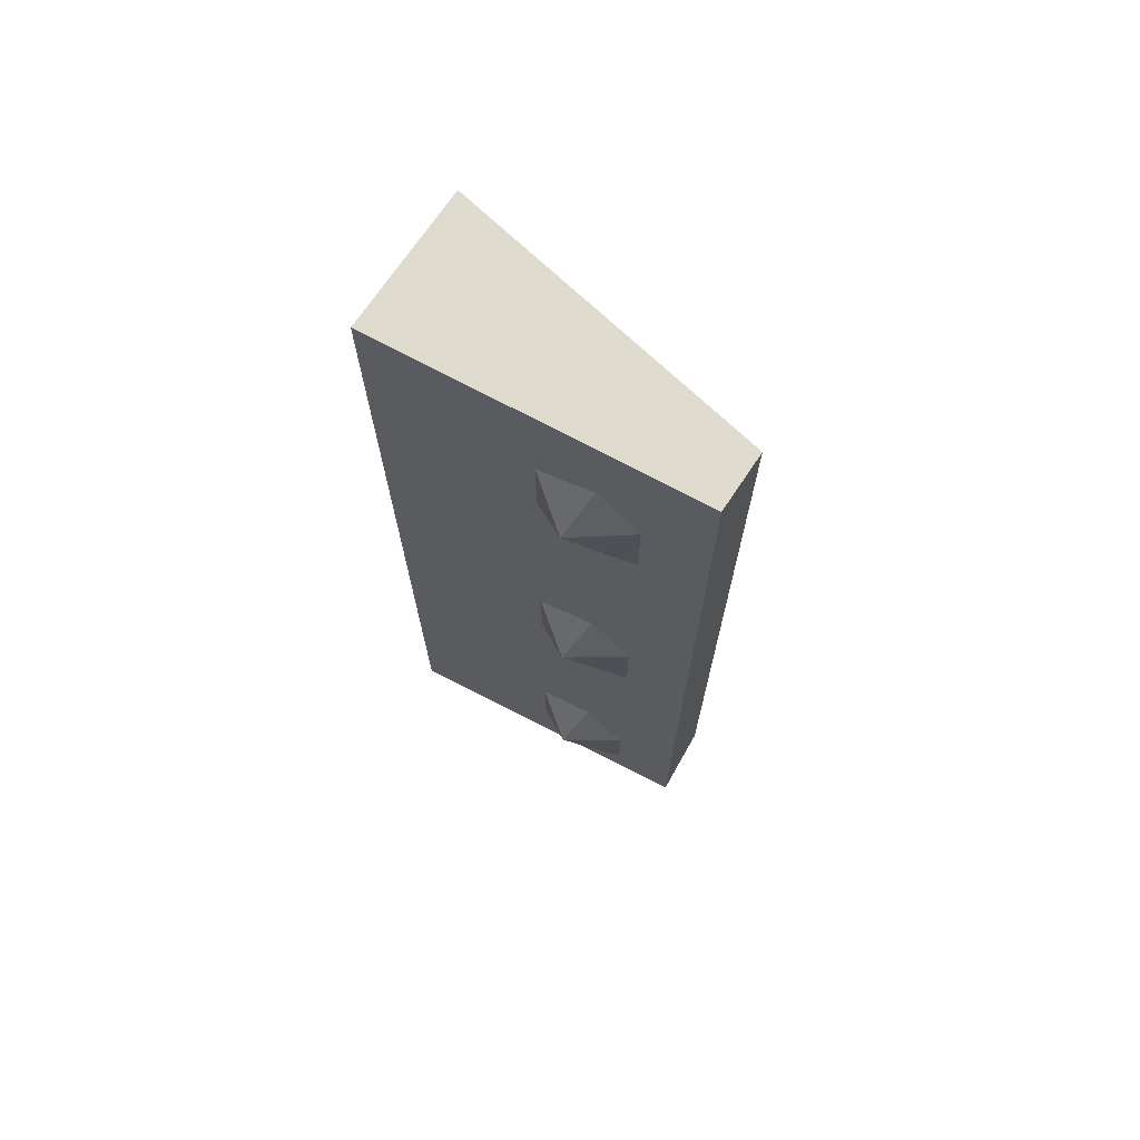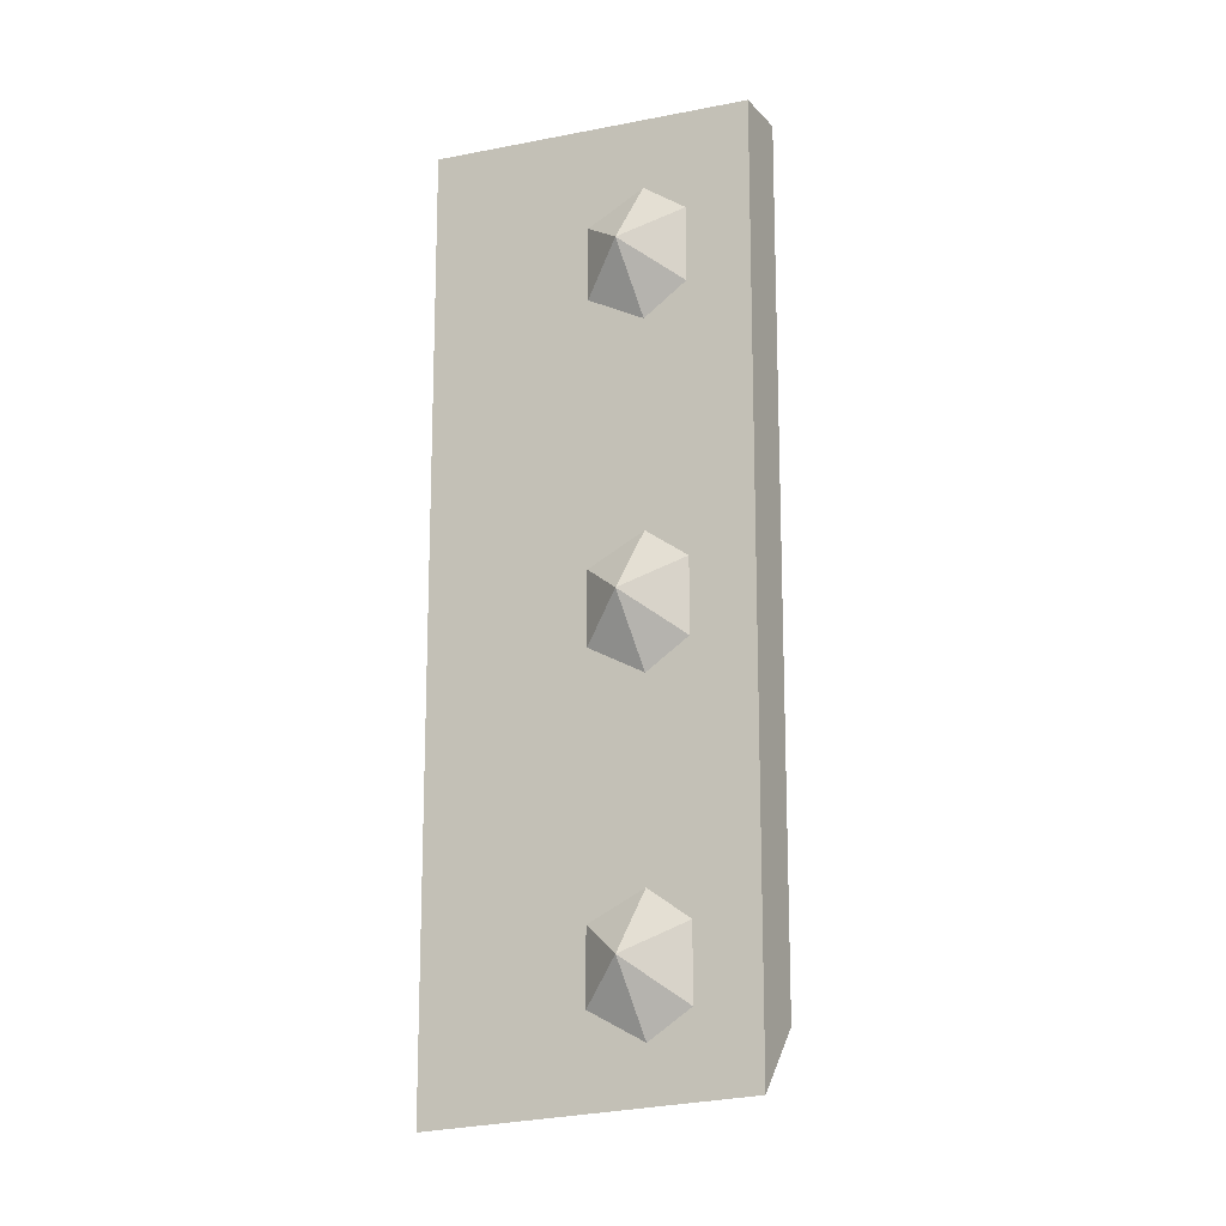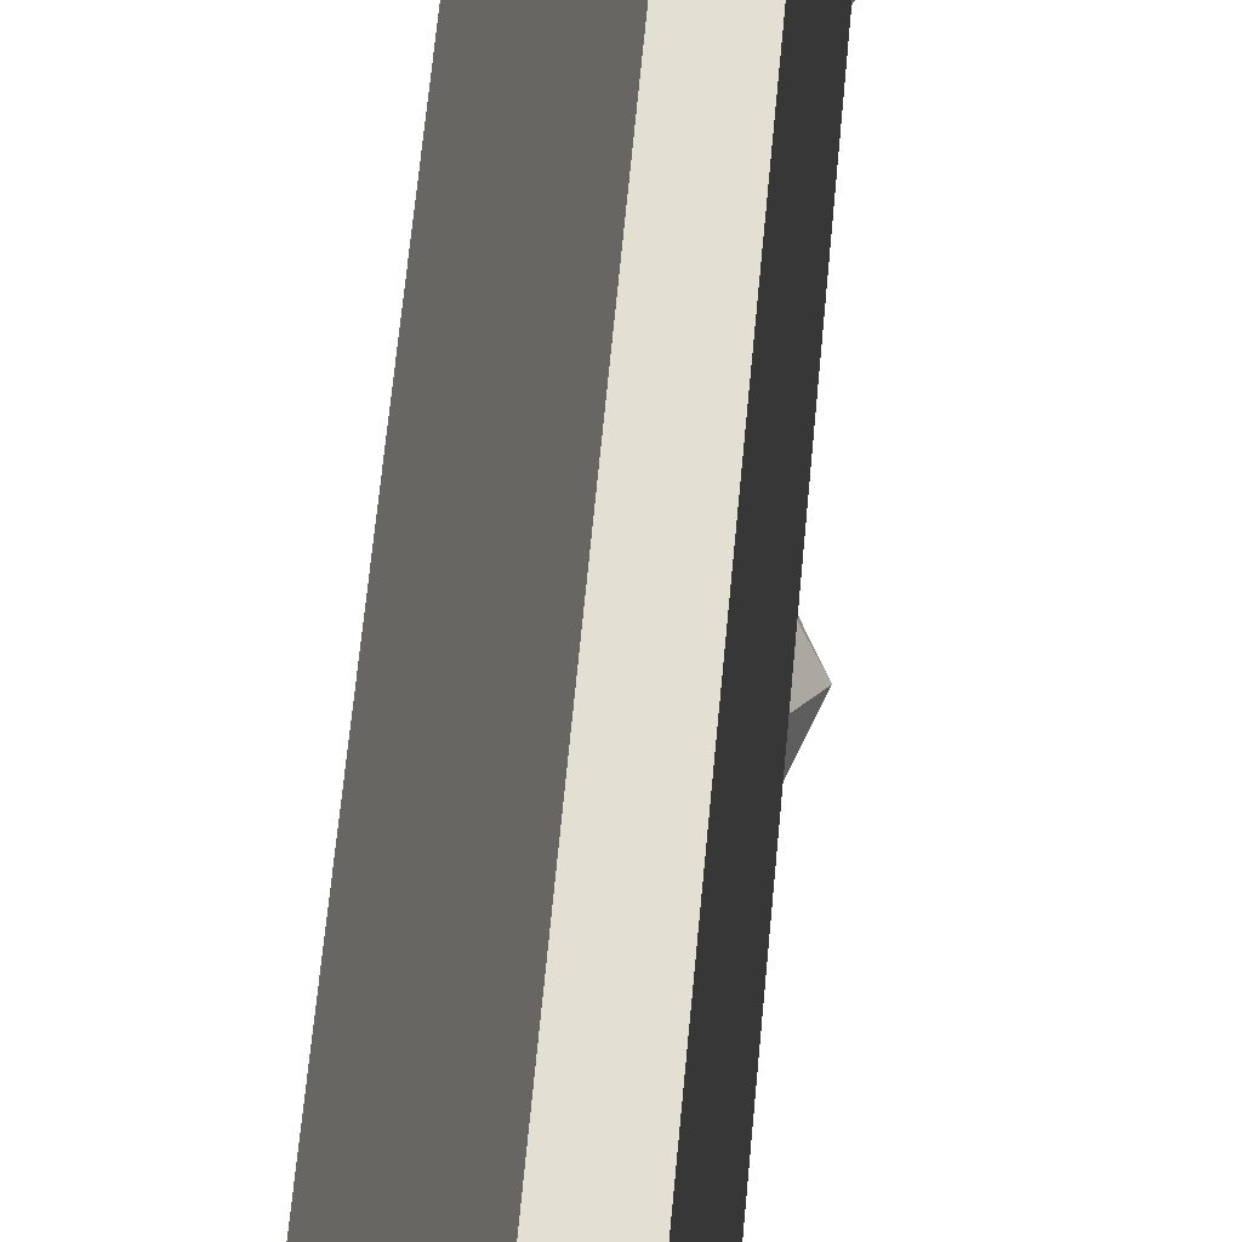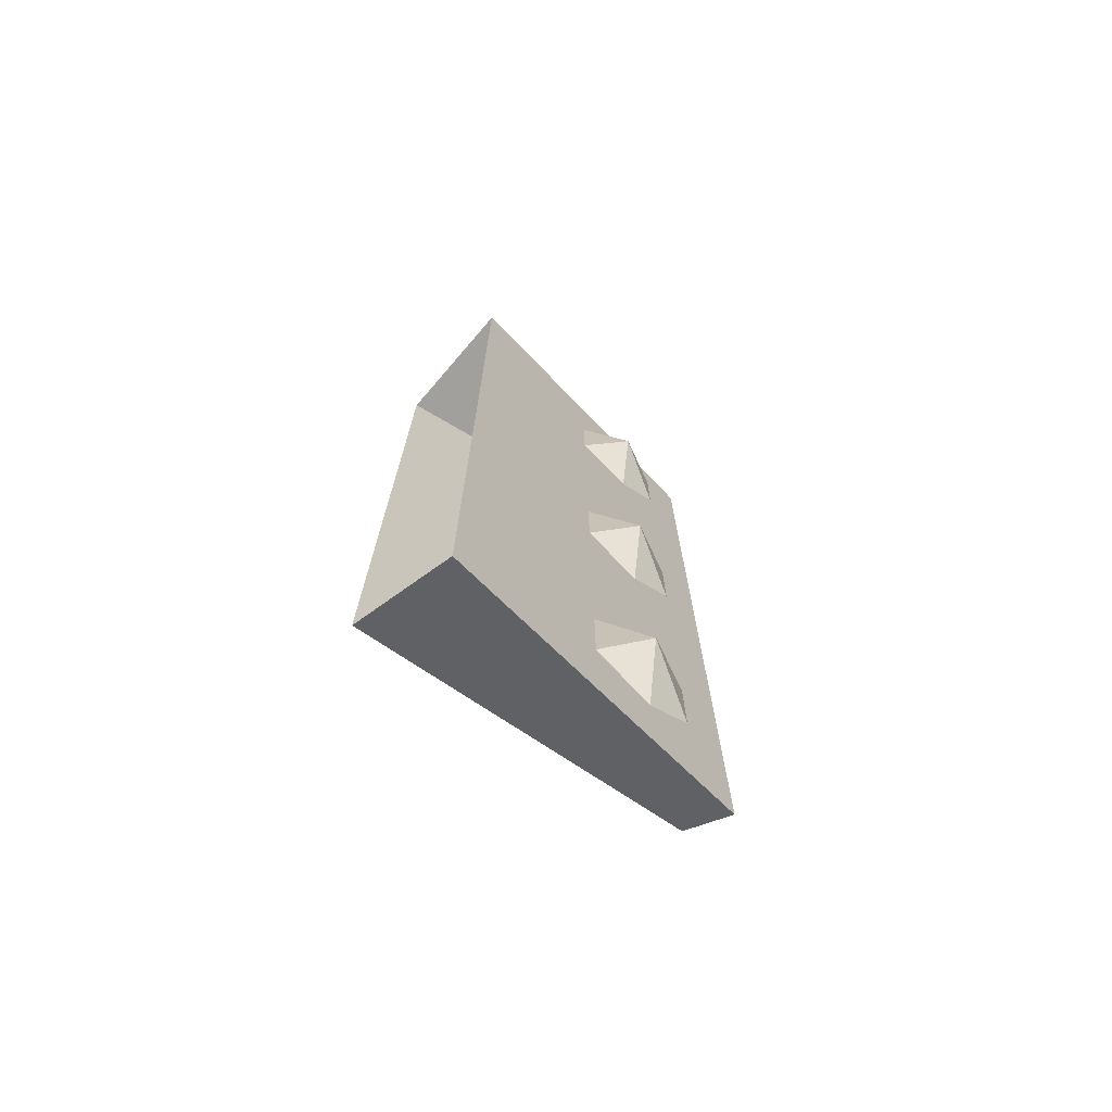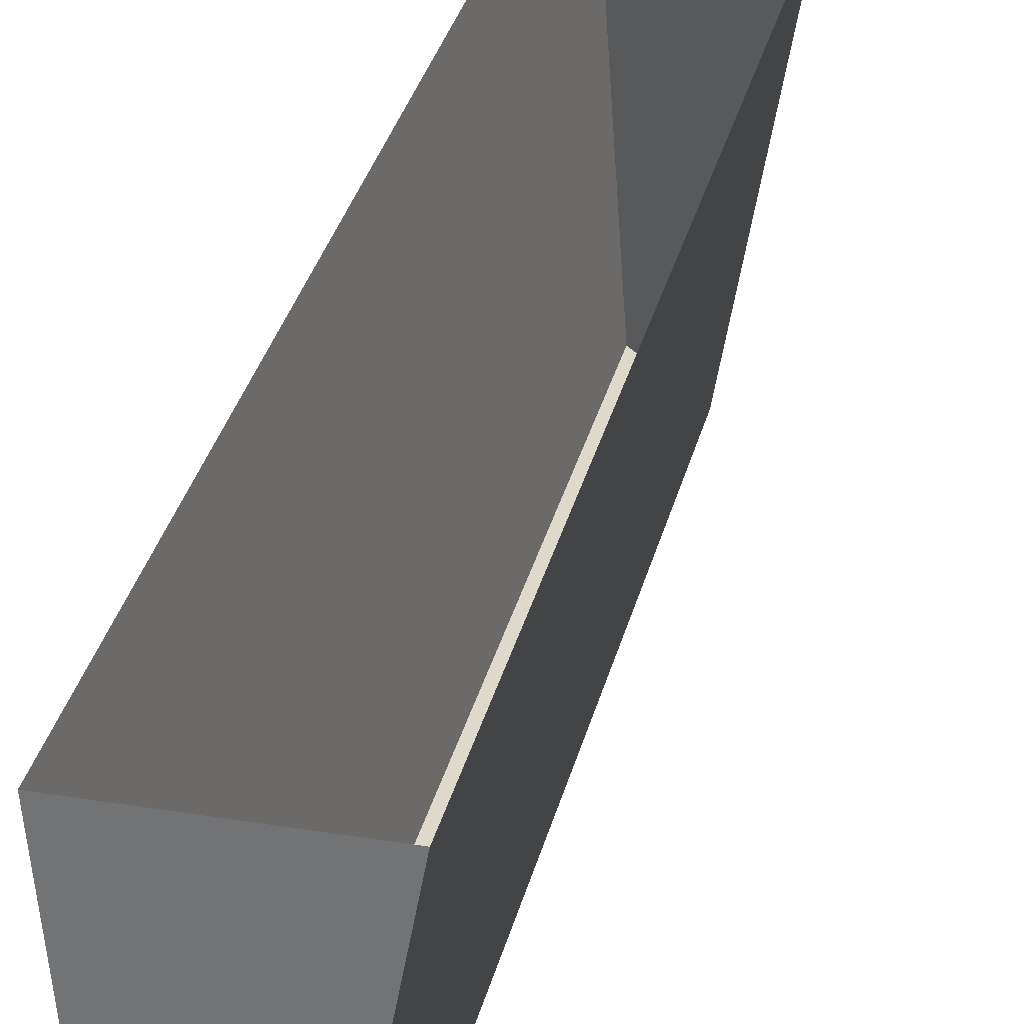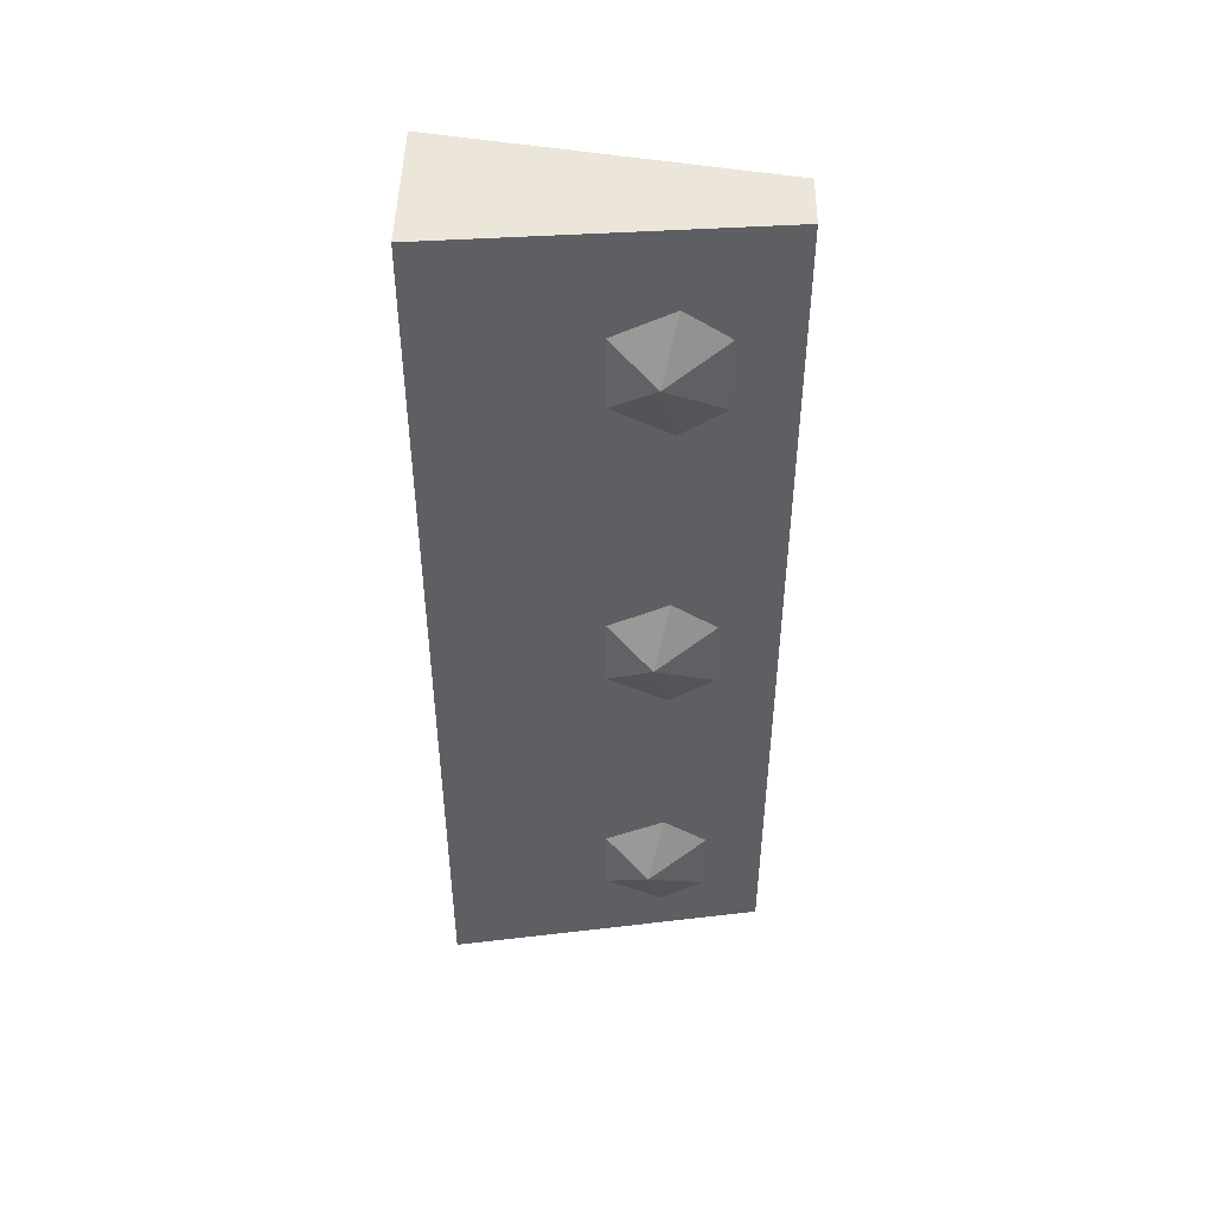
<metadata>
{"format":"obj","ext":"obj","renderer":"f3d","projection":"perspective","resolution":1024,"background":"white","views":[{"elev":70.5,"azim":-56.4,"up":"+Z"},{"elev":-14.4,"azim":-62.7,"up":"+Z"},{"elev":67.1,"azim":-174.6,"up":"+Y"},{"elev":-71.7,"azim":-130.7,"up":"+Z"},{"elev":31.8,"azim":13.1,"up":"+Y"},{"elev":46.9,"azim":-88.9,"up":"+Z"}]}
</metadata>
<code>
v -0.5 0 -0.5
v -0.4688 -0.3438 -0.4688
v -0.4688 -0.3438 0.5
v -0.5 0 0.5
v -0.4062 -0.3438 0.5
v -0.3438 0 0.5
v -0.4062 -0.3438 -0.4062
v -0.3438 0 -0.3438
v -0.5156 -0.2188 0.3594
v -0.4844 -0.2812 0.3125
v -0.4844 -0.2812 0.3906
v -0.4844 -0.2344 0.4219
v -0.4844 -0.1719 0.3906
v -0.4844 -0.1719 0.3125
v -0.4844 -0.2344 0.2812
v -0.5156 -0.2188 0
v -0.4844 -0.2812 -0.04688
v -0.4844 -0.2812 0.03125
v -0.4844 -0.2344 0.0625
v -0.4844 -0.1719 0.03125
v -0.4844 -0.1719 -0.04688
v -0.4844 -0.2344 -0.07812
v -0.5156 -0.2188 -0.3438
v -0.4844 -0.2812 -0.3906
v -0.4844 -0.2812 -0.3125
v -0.4844 -0.2344 -0.2812
v -0.4844 -0.1719 -0.3125
v -0.4844 -0.1719 -0.3906
v -0.4844 -0.2344 -0.4219
f 1 2 3
f 1 3 4
f 4 3 5
f 4 5 6
f 6 5 7
f 6 7 8
f 8 7 2
f 8 2 1
f 2 7 5
f 2 5 3
f 9 10 11
f 9 11 12
f 9 12 13
f 9 13 14
f 9 14 15
f 9 15 10
f 16 17 18
f 16 18 19
f 16 19 20
f 16 20 21
f 16 21 22
f 16 22 17
f 23 24 25
f 23 25 26
f 23 26 27
f 23 27 28
f 23 28 29
f 23 29 24

</code>
